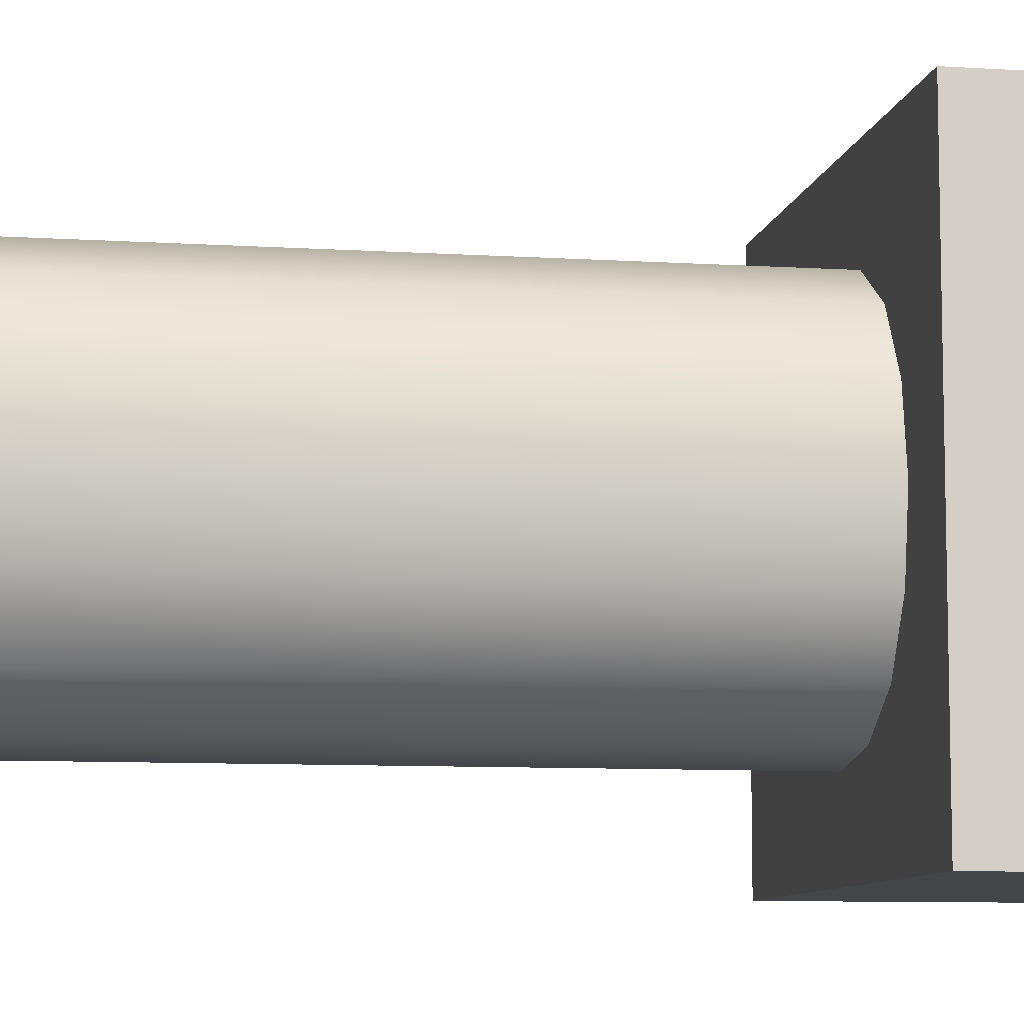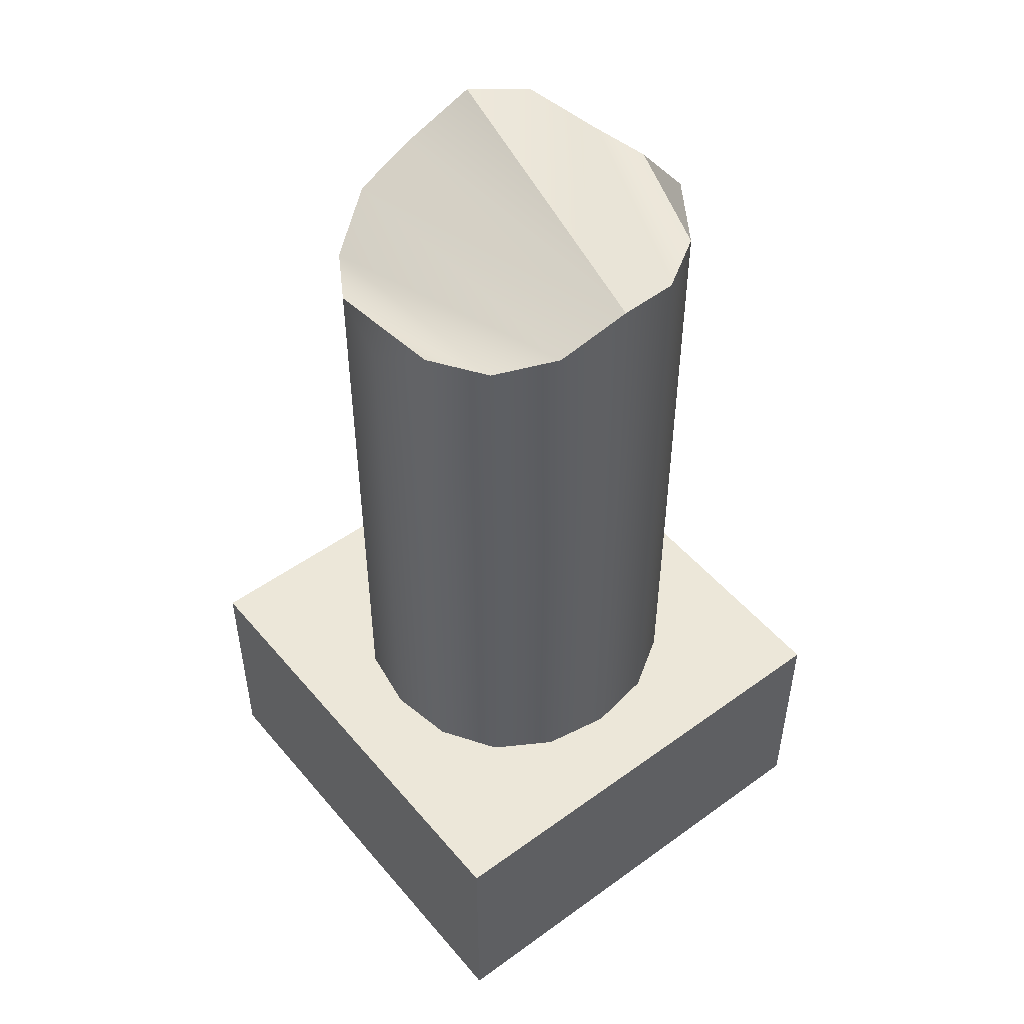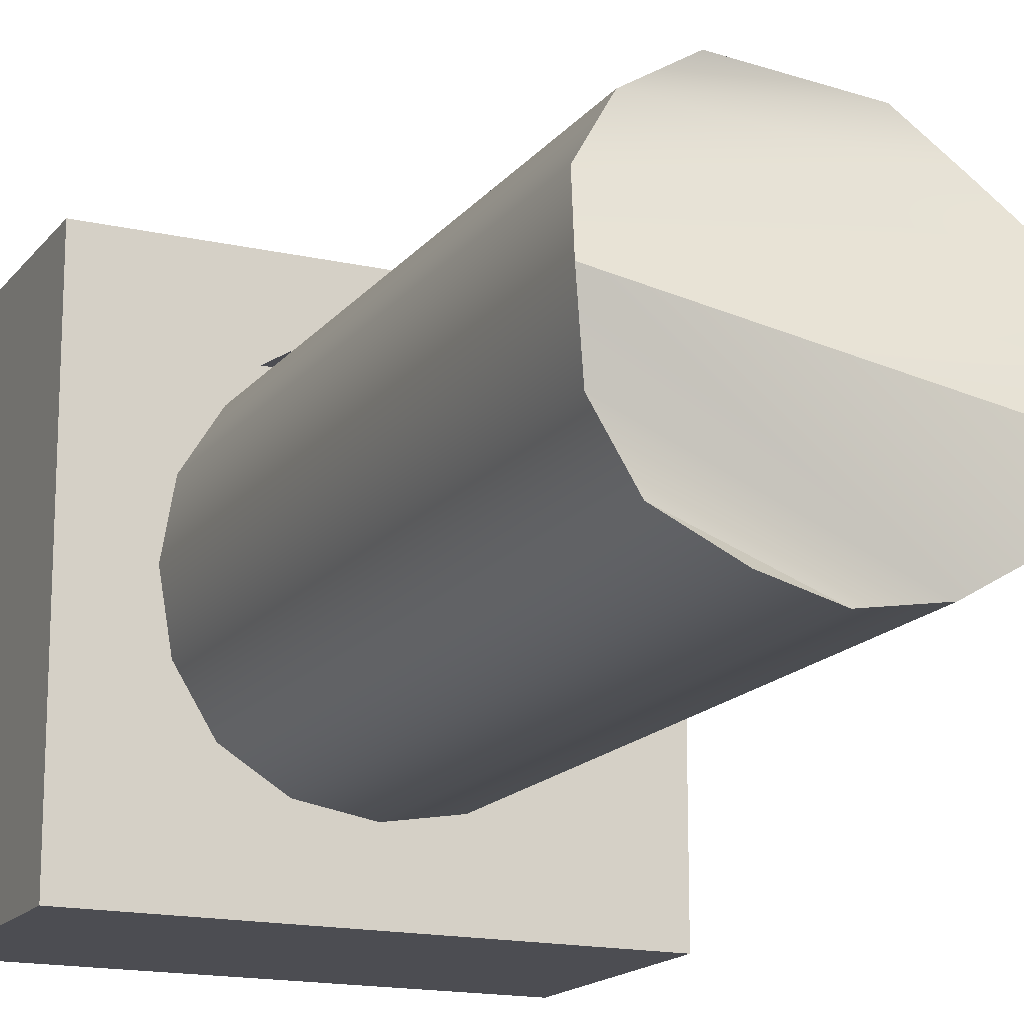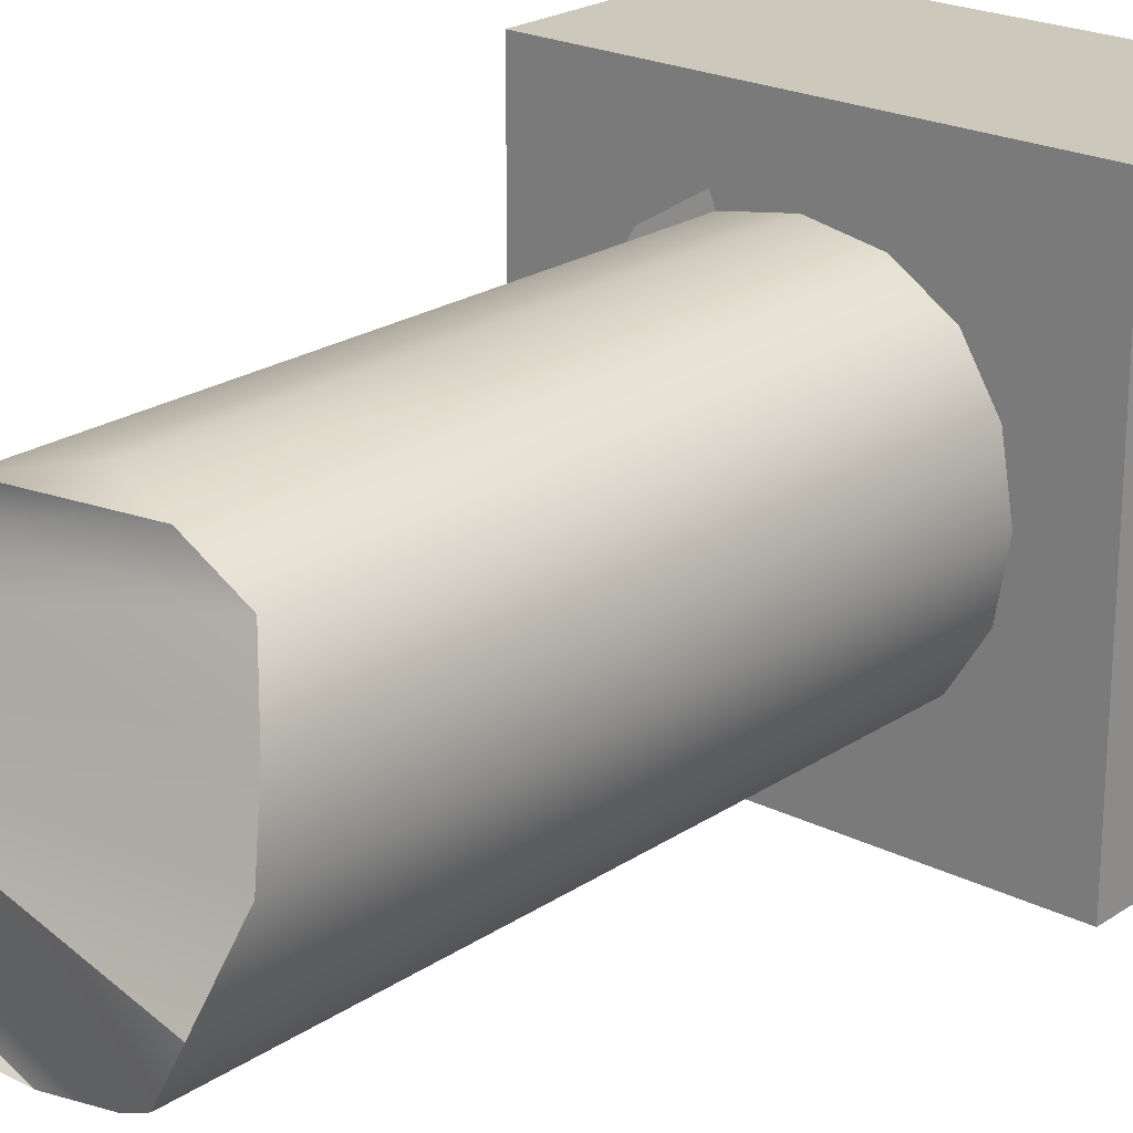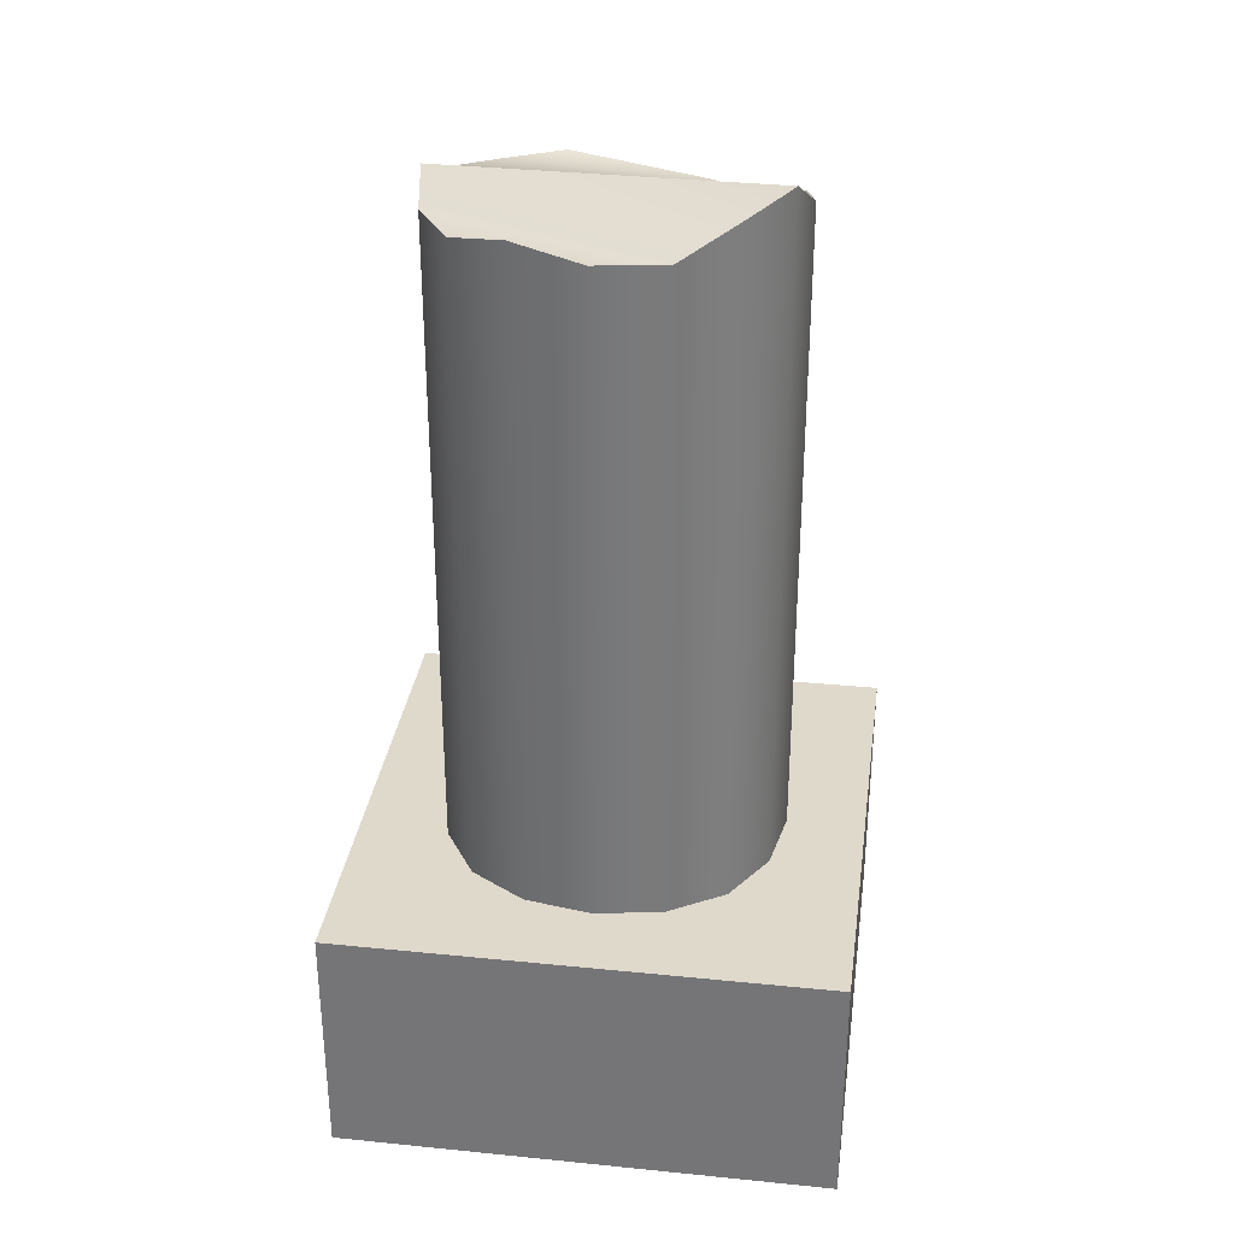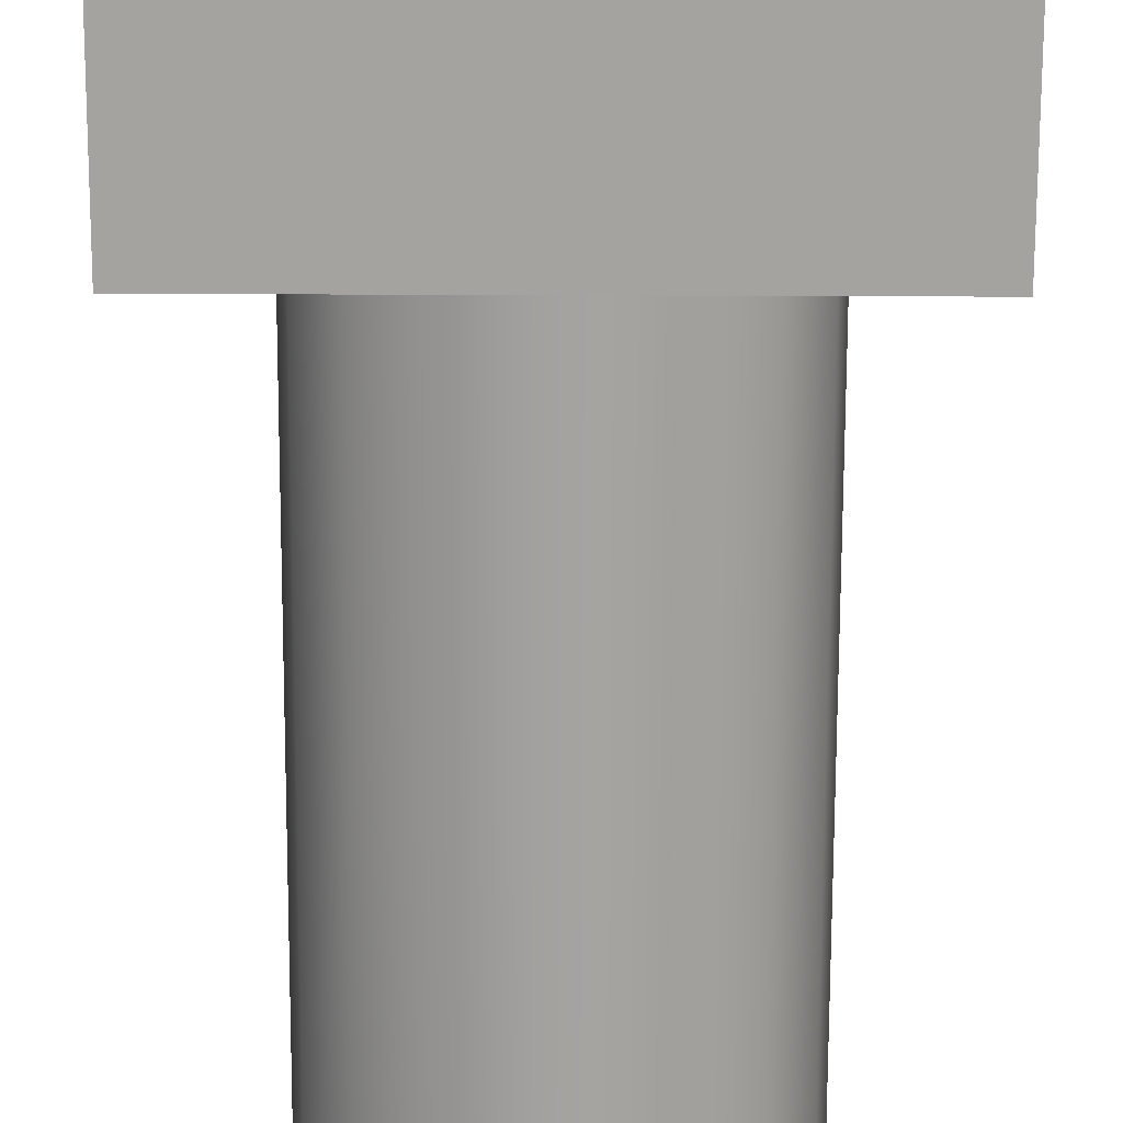
<metadata>
{"format":"obj","ext":"obj","renderer":"f3d","projection":"perspective","resolution":1024,"background":"white","views":[{"elev":-8.6,"azim":-99.9,"up":"+Z"},{"elev":50.0,"azim":51.5,"up":"+Y"},{"elev":-16.3,"azim":155.1,"up":"+Z"},{"elev":22.2,"azim":-139.0,"up":"+Z"},{"elev":32.3,"azim":-172.0,"up":"+Y"},{"elev":-72.8,"azim":-0.2,"up":"+Z"}]}
</metadata>
<code>
o pillar.003_Cube.005
v -2 -0 2
v -1 2 1
v -2 -0 -2
v -1 2 -1
v 2 -0 2
v 1 2 1
v 2 -0 -2
v 1 2 -1
v -2 2 2
v -2 2 -2
v 2 2 -2
v 2 2 2
v -2 -0 -1
v -2 -0 0
v -2 -0 1
v -2 0.5 2
v -2 1 2
v -2 1.5 2
v -2 2 1
v -2 2 0
v -2 2 -1
v -2 1.5 -2
v -2 1 -2
v -2 0.5 -2
v 1 -0 -2
v 0 -0 -2
v -1 -0 -2
v -1 2 -2
v 0 2 -2
v 1 2 -2
v 2 1.5 -2
v 2 1 -2
v 2 0.5 -2
v 2 -0 1
v 2 -0 0
v 2 -0 -1
v 2 2 -1
v 2 2 0
v 2 2 1
v 2 1.5 2
v 2 1 2
v 2 0.5 2
v -1 -0 2
v 0 -0 2
v 1 -0 2
v 1 2 2
v 0 2 2
v -1 2 2
v -1.281 2 0.5469
v -1.375 2 0
v -1.281 2 -0.5469
v -0.5469 2 -1.281
v 0 2 -1.375
v 0.5469 2 -1.281
v 1.281 2 -0.5469
v 1.375 2 -0
v 1.281 2 0.5469
v 0.5469 2 1.281
v 0 2 1.375
v -0.5469 2 1.281
v -1.451 2 1.451
v -1.222 2 1.222
v -1.09 2 1.09
v -1.09 2 -1.09
v -1.222 2 -1.222
v -1.451 2 -1.451
v 1.09 2 -1.09
v 1.222 2 -1.222
v 1.451 2 -1.451
v 1.09 2 1.09
v 1.222 2 1.222
v 1.451 2 1.451
v 1 4.732 -1
v 1 7.306 -1
v 1 7.078 1
v 1 4.834 1
v -1 4.838 1
v -1 6.861 1
v -1 7.559 -1
v -1 4.705 -1
v -2 0.5 1
v -2 1 1
v -2 1.5 1
v -2 0.5 0
v -2 1 -0
v -2 1.5 -0
v -2 0.5 -1
v -2 1 -1
v -2 1.5 -1
v -1 0.5 -2
v -1 1 -2
v -1 1.5 -2
v 0 0.5 -2
v 0 1 -2
v 0 1.5 -2
v 1 0.5 -2
v 1 1 -2
v 1 1.5 -2
v 2 0.5 -1
v 2 1 -1
v 2 1.5 -1
v 2 0.5 0
v 2 1 0
v 2 1.5 0
v 2 0.5 1
v 2 1 1
v 2 1.5 1
v 1 0.5 2
v 1 1 2
v 1 1.5 2
v 0 0.5 2
v -0 1 2
v -0 1.5 2
v -1 0.5 2
v -1 1 2
v -1 1.5 2
v -1 0 -1
v 0 0 -1
v 1 0 -1
v -1 -0 -0
v 0 0 0
v 1 0 0
v -1 0 1
v 0 0 1
v 1 0 1
v 1.281 4.861 0.5469
v 1.375 4.825 -0
v 1.281 4.736 -0.5469
v 1.281 7.181 0.5469
v 1.375 7.41 -0
v 1.281 7.305 -0.5469
v -1.393 2 0.5972
v -1.493 2 0
v -1.393 2 -0.5972
v -1.536 2 0.6762
v -1.632 2 0
v -1.536 2 -0.6762
v -1.739 2 0.8099
v -1.806 2 0
v -1.739 2 -0.8099
v -0.5972 2 -1.393
v 0 2 -1.493
v 0.5972 2 -1.393
v -0.6762 2 -1.536
v 0 2 -1.632
v 0.6762 2 -1.536
v -0.8099 2 -1.739
v 0 2 -1.806
v 0.8099 2 -1.739
v 1.393 2 -0.5972
v 1.493 2 0
v 1.393 2 0.5972
v 1.536 2 -0.6762
v 1.632 2 0
v 1.536 2 0.6762
v 1.739 2 -0.8099
v 1.806 2 0
v 1.739 2 0.8099
v 0.5972 2 1.393
v 0 2 1.493
v -0.5972 2 1.393
v 0.6762 2 1.536
v 0 2 1.632
v -0.6762 2 1.536
v 0.8099 2 1.739
v 0 2 1.806
v -0.8099 2 1.739
v -1.281 4.81 -0.5469
v -1.375 4.761 0
v -1.281 4.864 0.5469
v -1.281 7.611 -0.5469
v -1.375 7.288 0
v -1.281 7.138 0.5469
v -0.5469 4.746 1.281
v 0 4.897 1.375
v 0.5469 4.926 1.281
v -0.5469 6.887 1.281
v 0 6.707 1.375
v 0.5469 7.063 1.281
v 0.5469 4.754 -1.281
v -0 4.735 -1.375
v -0.5469 4.722 -1.281
v 0.5469 7.431 -1.281
v -0 7.329 -1.375
v -0.5469 7.328 -1.281
f 81 82 85 84
f 82 83 86 85
f 84 85 88 87
f 85 86 89 88
f 1 16 81 15
f 16 17 82 81
f 17 18 83 82
f 18 9 19 83
f 83 19 20 86
f 86 20 21 89
f 89 21 10 22
f 88 89 22 23
f 87 88 23 24
f 13 87 24 3
f 14 84 87 13
f 15 81 84 14
f 90 91 94 93
f 91 92 95 94
f 93 94 97 96
f 94 95 98 97
f 3 24 90 27
f 24 23 91 90
f 23 22 92 91
f 22 10 28 92
f 92 28 29 95
f 95 29 30 98
f 98 30 11 31
f 97 98 31 32
f 96 97 32 33
f 25 96 33 7
f 26 93 96 25
f 27 90 93 26
f 99 100 103 102
f 100 101 104 103
f 102 103 106 105
f 103 104 107 106
f 7 33 99 36
f 33 32 100 99
f 32 31 101 100
f 31 11 37 101
f 101 37 38 104
f 104 38 39 107
f 107 39 12 40
f 106 107 40 41
f 105 106 41 42
f 34 105 42 5
f 35 102 105 34
f 36 99 102 35
f 108 109 112 111
f 109 110 113 112
f 111 112 115 114
f 112 113 116 115
f 5 42 108 45
f 42 41 109 108
f 41 40 110 109
f 40 12 46 110
f 110 46 47 113
f 113 47 48 116
f 116 48 9 18
f 115 116 18 17
f 114 115 17 16
f 43 114 16 1
f 44 111 114 43
f 45 108 111 44
f 117 118 121 120
f 118 119 122 121
f 120 121 124 123
f 121 122 125 124
f 3 27 117 13
f 27 26 118 117
f 26 25 119 118
f 25 7 36 119
f 119 36 35 122
f 122 35 34 125
f 125 34 5 45
f 124 125 45 44
f 123 124 44 43
f 15 123 43 1
f 14 120 123 15
f 13 117 120 14
f 126 127 130 129
f 127 128 131 130
f 6 57 126 76
f 57 56 127 126
f 56 55 128 127
f 55 8 73 128
f 128 73 74 131
f 76 126 129 75
f 132 133 136 135
f 133 134 137 136
f 135 136 139 138
f 136 137 140 139
f 2 49 132 63
f 49 50 133 132
f 50 51 134 133
f 51 4 64 134
f 134 64 65 137
f 137 65 66 140
f 140 66 10 21
f 139 140 21 20
f 138 139 20 19
f 61 138 19 9
f 62 135 138 61
f 63 132 135 62
f 141 142 145 144
f 142 143 146 145
f 144 145 148 147
f 145 146 149 148
f 4 52 141 64
f 52 53 142 141
f 53 54 143 142
f 54 8 67 143
f 143 67 68 146
f 146 68 69 149
f 149 69 11 30
f 148 149 30 29
f 147 148 29 28
f 66 147 28 10
f 65 144 147 66
f 64 141 144 65
f 150 151 154 153
f 151 152 155 154
f 153 154 157 156
f 154 155 158 157
f 8 55 150 67
f 55 56 151 150
f 56 57 152 151
f 152 70 71 155
f 155 71 72 158
f 158 72 12 39
f 157 158 39 38
f 156 157 38 37
f 69 156 37 11
f 68 153 156 69
f 67 150 153 68
f 159 160 163 162
f 160 161 164 163
f 162 163 166 165
f 163 164 167 166
f 58 59 160 159
f 59 60 161 160
f 60 2 63 161
f 161 63 62 164
f 164 62 61 167
f 167 61 9 48
f 166 167 48 47
f 165 166 47 46
f 72 165 46 12
f 71 162 165 72
f 70 159 162 71
f 168 169 172 171
f 169 170 173 172
f 4 51 168 80
f 51 50 169 168
f 50 49 170 169
f 49 2 77 170
f 170 77 78 173
f 80 168 171 79
f 174 175 178 177
f 175 176 179 178
f 2 60 174 77
f 60 59 175 174
f 59 58 176 175
f 58 6 76 176
f 176 76 75 179
f 77 174 177 78
f 180 181 184 183
f 181 182 185 184
f 8 54 180 73
f 54 53 181 180
f 53 52 182 181
f 52 4 80 182
f 182 80 79 185
f 73 180 183 74
f 179 177 178
f 74 183 184
f 130 172 173
f 129 130 173
f 129 173 78
f 75 129 78
f 172 130 171
f 171 130 79
f 130 131 185 79
f 131 74 184 185
f 75 78 177
f 179 75 177

</code>
